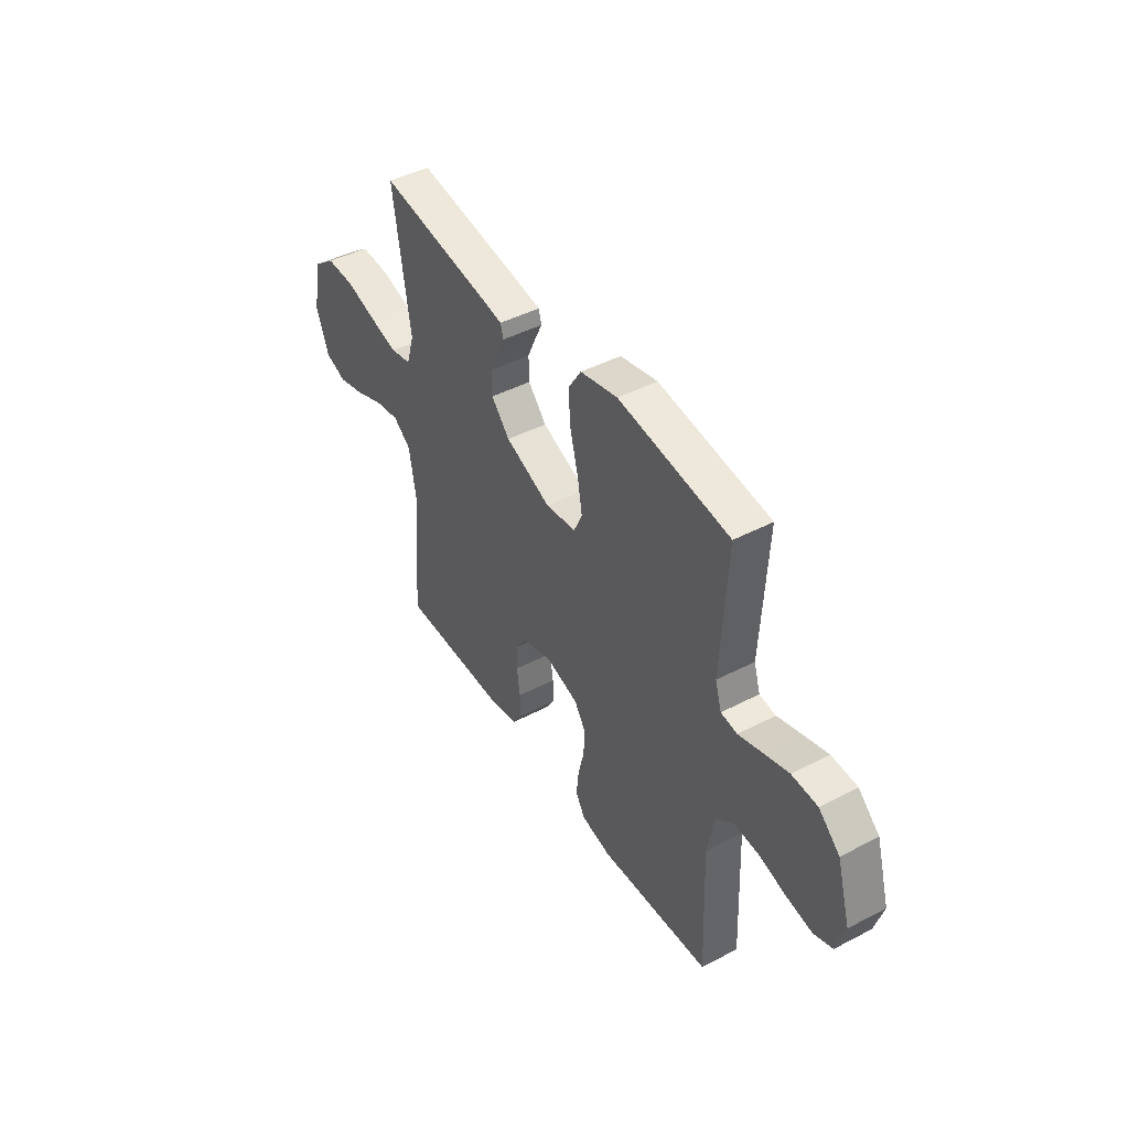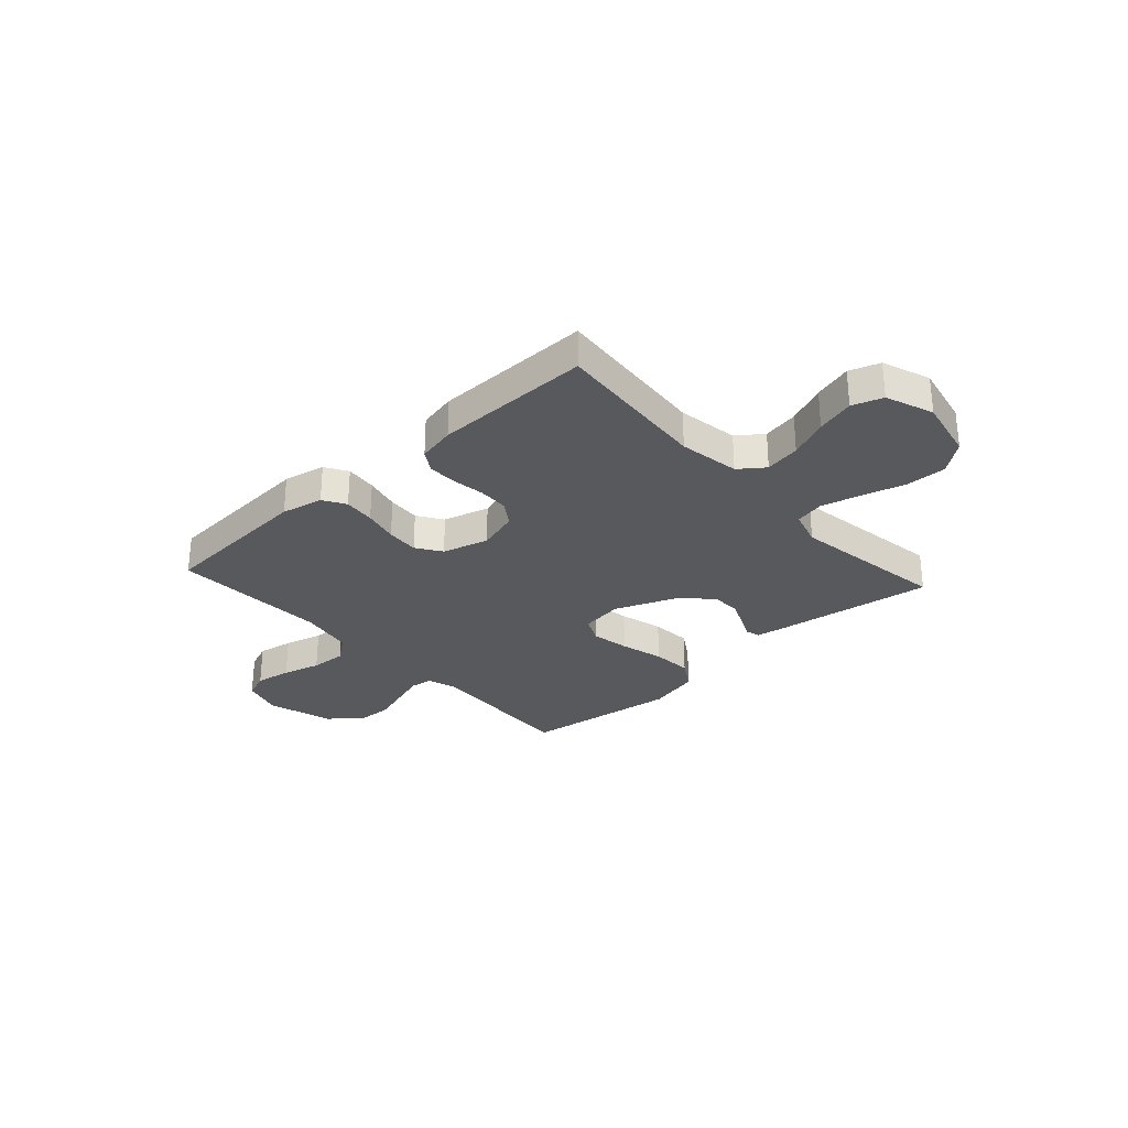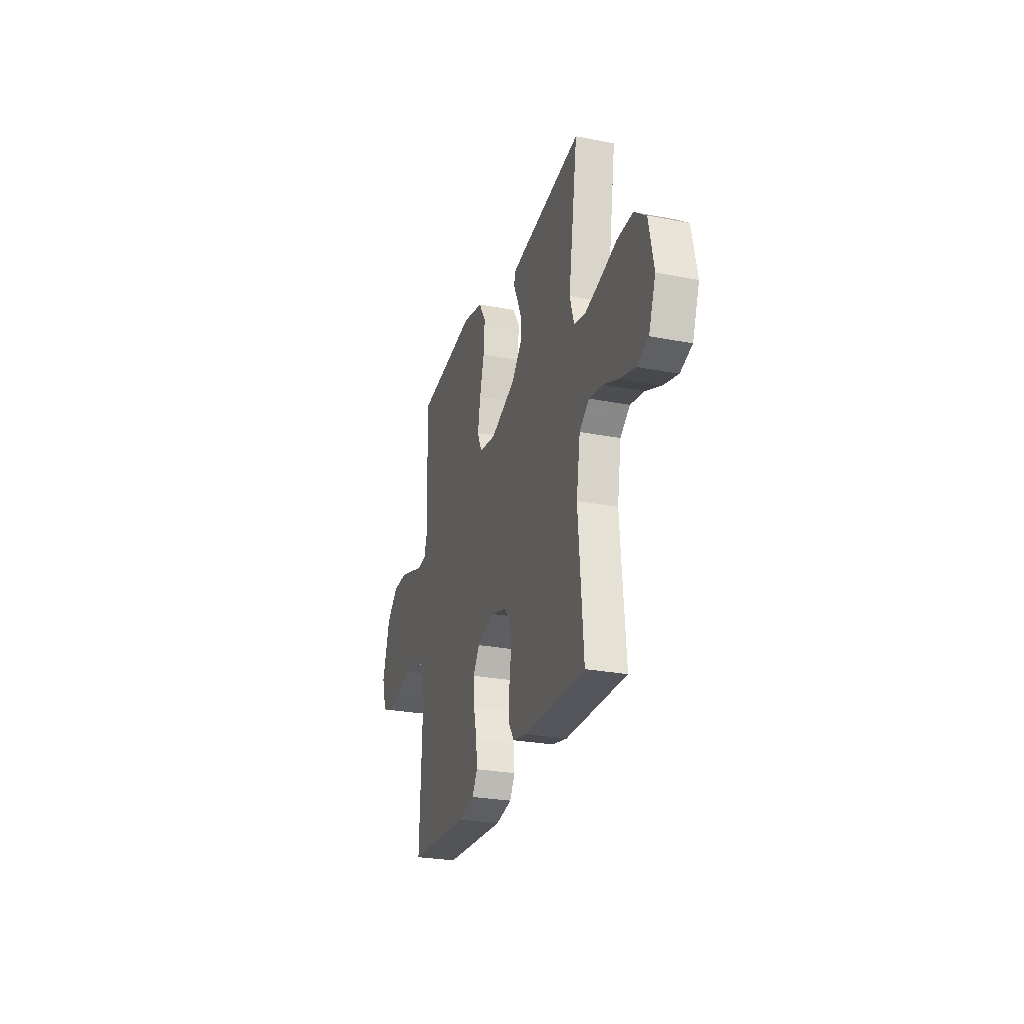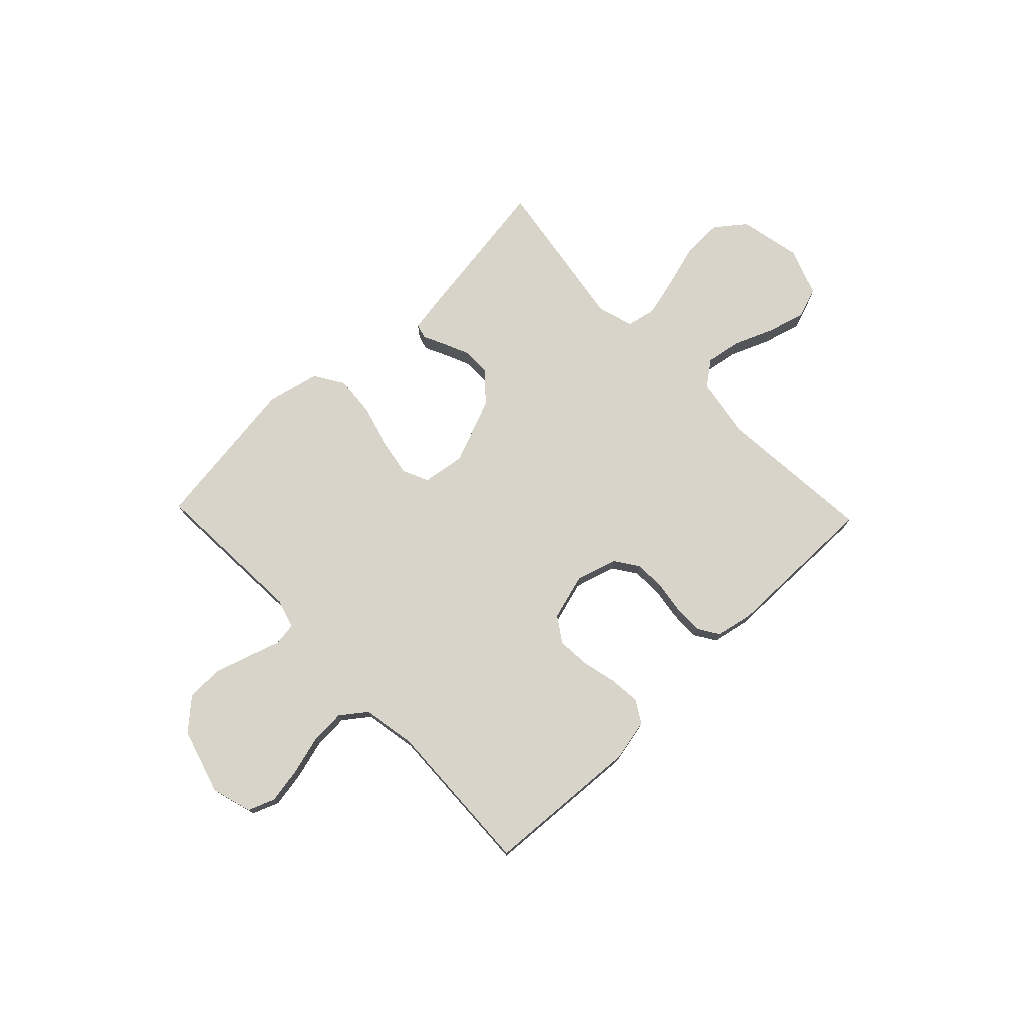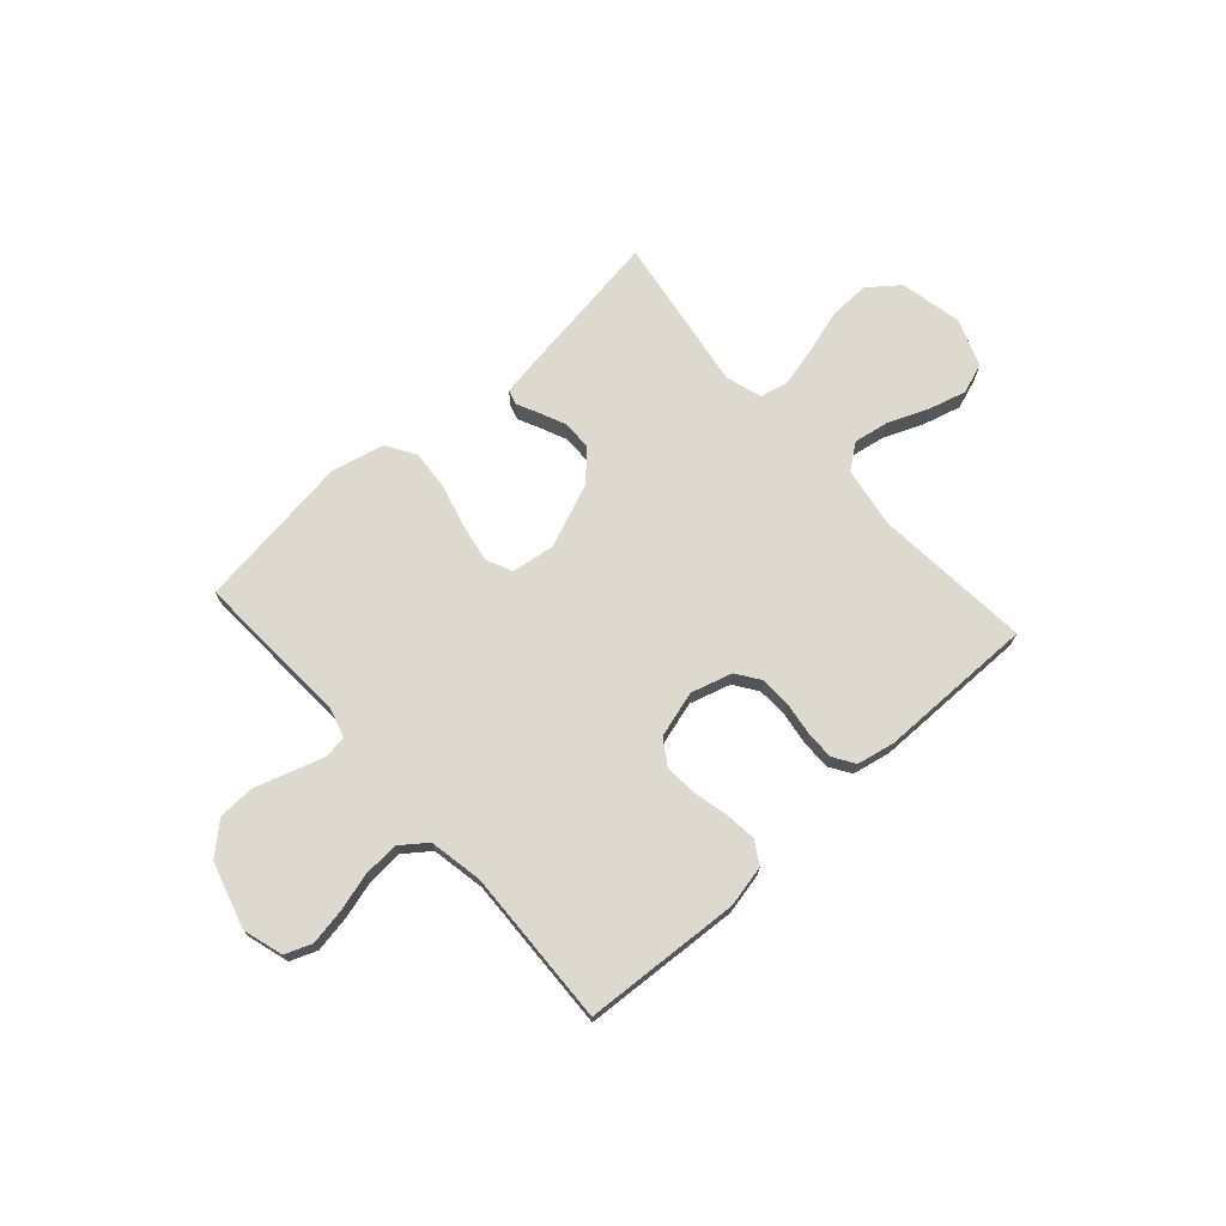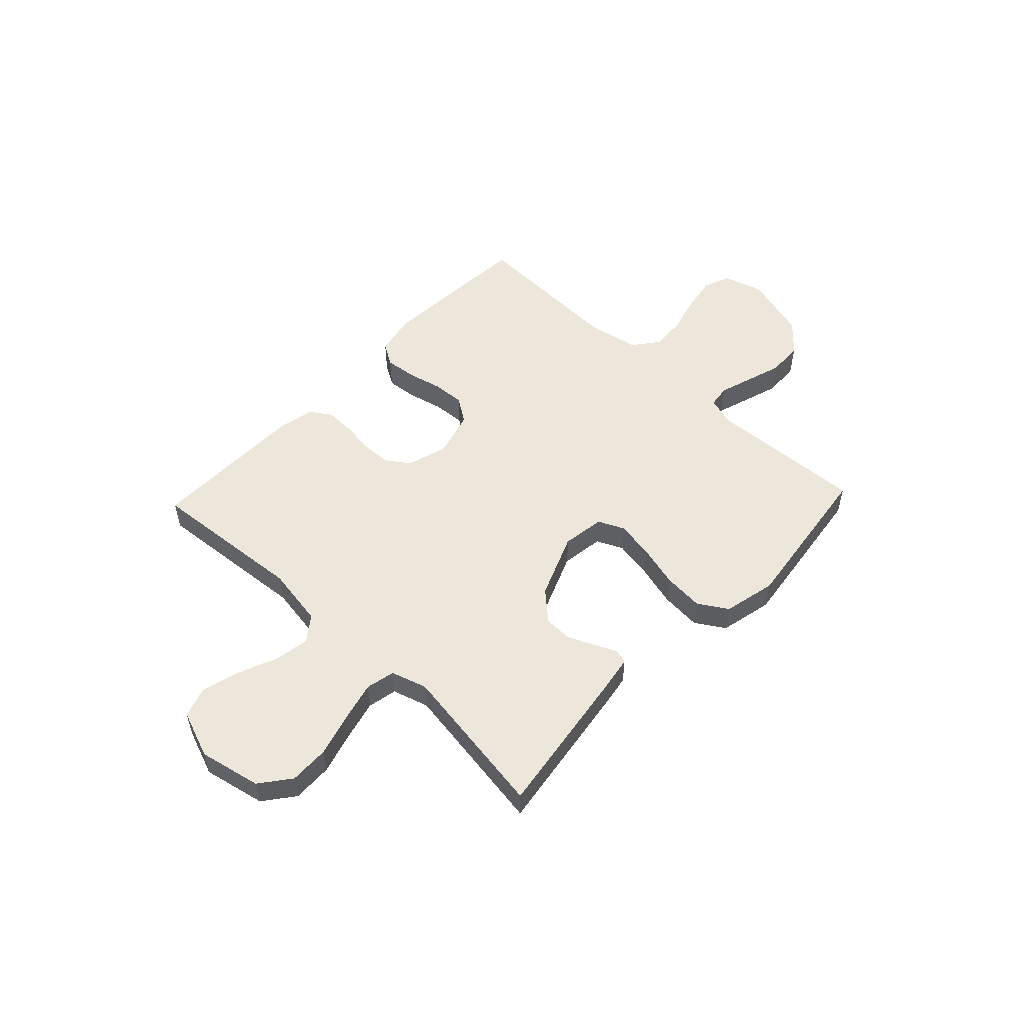
<metadata>
{"format":"obj","ext":"obj","renderer":"f3d","projection":"perspective","resolution":1024,"background":"white","views":[{"elev":44.5,"azim":58.7,"up":"+Z"},{"elev":-29.5,"azim":-137.7,"up":"+Y"},{"elev":-26.6,"azim":-107.0,"up":"+Z"},{"elev":75.3,"azim":136.2,"up":"+Y"},{"elev":71.8,"azim":138.1,"up":"+Y"},{"elev":52.9,"azim":-46.6,"up":"+Y"}]}
</metadata>
<code>
v 0.5 0.07 -0.5
v 0.2 0.07 -0.519
v 0.12 0.07 -0.502
v 0.094 0.07 -0.459
v 0.1 0.07 -0.399
v 0.116 0.07 -0.332
v 0.12 0.07 -0.27
v 0.088 0.07 -0.222
v 0 0.07 -0.197
v -0.079 0.07 -0.22
v -0.11 0.07 -0.265
v -0.112 0.07 -0.323
v -0.103 0.07 -0.386
v -0.102 0.07 -0.442
v -0.128 0.07 -0.483
v -0.2 0.07 -0.498
v -0.5 0.07 -0.5
v -0.475 0.07 -0.2
v -0.494 0.07 -0.084
v -0.542 0.07 -0.048
v -0.61 0.07 -0.06
v -0.685 0.07 -0.091
v -0.758 0.07 -0.111
v -0.816 0.07 -0.091
v -0.85 0.07 0
v -0.825 0.07 0.119
v -0.767 0.07 0.164
v -0.69 0.07 0.162
v -0.607 0.07 0.138
v -0.531 0.07 0.119
v -0.475 0.07 0.131
v -0.454 0.07 0.2
v -0.5 0.07 0.5
v -0.2 0.07 0.456
v -0.141 0.07 0.446
v -0.133 0.07 0.418
v -0.153 0.07 0.376
v -0.175 0.07 0.326
v -0.174 0.07 0.271
v -0.124 0.07 0.216
v 0 0.07 0.166
v 0.082 0.07 0.178
v 0.105 0.07 0.228
v 0.092 0.07 0.301
v 0.07 0.07 0.384
v 0.064 0.07 0.461
v 0.099 0.07 0.517
v 0.2 0.07 0.54
v 0.5 0.07 0.5
v 0.484 0.07 0.2
v 0.501 0.07 0.144
v 0.545 0.07 0.138
v 0.607 0.07 0.158
v 0.677 0.07 0.18
v 0.746 0.07 0.177
v 0.803 0.07 0.126
v 0.84 0.07 0
v 0.817 0.07 -0.077
v 0.766 0.07 -0.097
v 0.697 0.07 -0.085
v 0.624 0.07 -0.065
v 0.556 0.07 -0.061
v 0.507 0.07 -0.098
v 0.488 0.07 -0.2
v 0.5 0 -0.5
v 0.2 0 -0.519
v 0.12 0 -0.502
v 0.094 0 -0.459
v 0.1 0 -0.399
v 0.116 0 -0.332
v 0.12 0 -0.27
v 0.088 0 -0.222
v 0 0 -0.197
v -0.079 0 -0.22
v -0.11 0 -0.265
v -0.112 0 -0.323
v -0.103 0 -0.386
v -0.102 0 -0.442
v -0.128 0 -0.483
v -0.2 0 -0.498
v -0.5 0 -0.5
v -0.475 0 -0.2
v -0.494 0 -0.084
v -0.542 0 -0.048
v -0.61 0 -0.06
v -0.685 0 -0.091
v -0.758 0 -0.111
v -0.816 0 -0.091
v -0.85 0 0
v -0.825 0 0.119
v -0.767 0 0.164
v -0.69 0 0.162
v -0.607 0 0.138
v -0.531 0 0.119
v -0.475 0 0.131
v -0.454 0 0.2
v -0.5 0 0.5
v -0.2 0 0.456
v -0.141 0 0.446
v -0.133 0 0.418
v -0.153 0 0.376
v -0.175 0 0.326
v -0.174 0 0.271
v -0.124 0 0.216
v 0 0 0.166
v 0.082 0 0.178
v 0.105 0 0.228
v 0.092 0 0.301
v 0.07 0 0.384
v 0.064 0 0.461
v 0.099 0 0.517
v 0.2 0 0.54
v 0.5 0 0.5
v 0.484 0 0.2
v 0.501 0 0.144
v 0.545 0 0.138
v 0.607 0 0.158
v 0.677 0 0.18
v 0.746 0 0.177
v 0.803 0 0.126
v 0.84 0 0
v 0.817 0 -0.077
v 0.766 0 -0.097
v 0.697 0 -0.085
v 0.624 0 -0.065
v 0.556 0 -0.061
v 0.507 0 -0.098
v 0.488 0 -0.2
f 58 59 60 61
f 56 57 58 61
f 56 61 62
f 55 56 62 63
f 52 53 54 55
f 47 48 49 50
f 47 50 51
f 44 45 46 47
f 43 44 47 51
f 42 43 51
f 41 42 51 52
f 34 35 36 37
f 32 33 34 37
f 31 32 37 38
f 26 27 28 29
f 26 29 30
f 25 26 30
f 24 25 30 31
f 21 22 23 24
f 20 21 24 31
f 15 16 17 18
f 15 18 19
f 12 13 14 15
f 11 12 15 19
f 10 11 19 20
f 3 4 5 6
f 3 6 7
f 64 1 2 3
f 63 64 3 7
f 52 55 63 7
f 20 31 38 39
f 9 10 20 39
f 8 9 39 40
f 41 52 7 8
f 8 40 41
f 125 124 123 122
f 125 122 121 120
f 126 125 120
f 127 126 120 119
f 119 118 117 116
f 114 113 112 111
f 115 114 111
f 111 110 109 108
f 115 111 108 107
f 115 107 106
f 116 115 106 105
f 101 100 99 98
f 101 98 97 96
f 102 101 96 95
f 93 92 91 90
f 94 93 90
f 94 90 89
f 95 94 89 88
f 88 87 86 85
f 95 88 85 84
f 82 81 80 79
f 83 82 79
f 79 78 77 76
f 83 79 76 75
f 84 83 75 74
f 70 69 68 67
f 71 70 67
f 67 66 65 128
f 71 67 128 127
f 71 127 119 116
f 103 102 95 84
f 103 84 74 73
f 104 103 73 72
f 72 71 116 105
f 105 104 72
f 1 65 66 2
f 2 66 67 3
f 3 67 68 4
f 4 68 69 5
f 5 69 70 6
f 6 70 71 7
f 7 71 72 8
f 8 72 73 9
f 9 73 74 10
f 10 74 75 11
f 11 75 76 12
f 12 76 77 13
f 13 77 78 14
f 14 78 79 15
f 15 79 80 16
f 16 80 81 17
f 17 81 82 18
f 18 82 83 19
f 19 83 84 20
f 20 84 85 21
f 21 85 86 22
f 22 86 87 23
f 23 87 88 24
f 24 88 89 25
f 25 89 90 26
f 26 90 91 27
f 27 91 92 28
f 28 92 93 29
f 29 93 94 30
f 30 94 95 31
f 31 95 96 32
f 32 96 97 33
f 33 97 98 34
f 34 98 99 35
f 35 99 100 36
f 36 100 101 37
f 37 101 102 38
f 38 102 103 39
f 39 103 104 40
f 40 104 105 41
f 41 105 106 42
f 42 106 107 43
f 43 107 108 44
f 44 108 109 45
f 45 109 110 46
f 46 110 111 47
f 47 111 112 48
f 48 112 113 49
f 49 113 114 50
f 50 114 115 51
f 51 115 116 52
f 52 116 117 53
f 53 117 118 54
f 54 118 119 55
f 55 119 120 56
f 56 120 121 57
f 57 121 122 58
f 58 122 123 59
f 59 123 124 60
f 60 124 125 61
f 61 125 126 62
f 62 126 127 63
f 63 127 128 64
f 64 128 65 1

</code>
